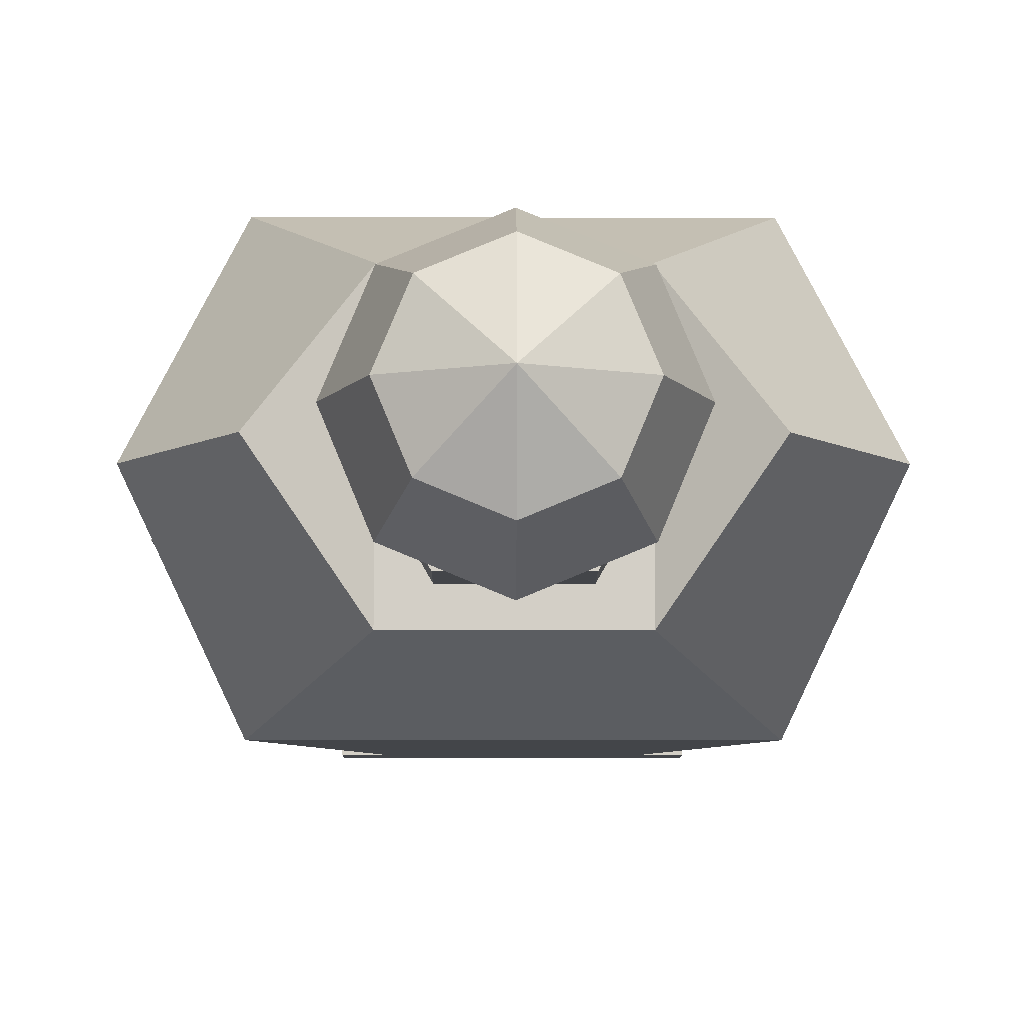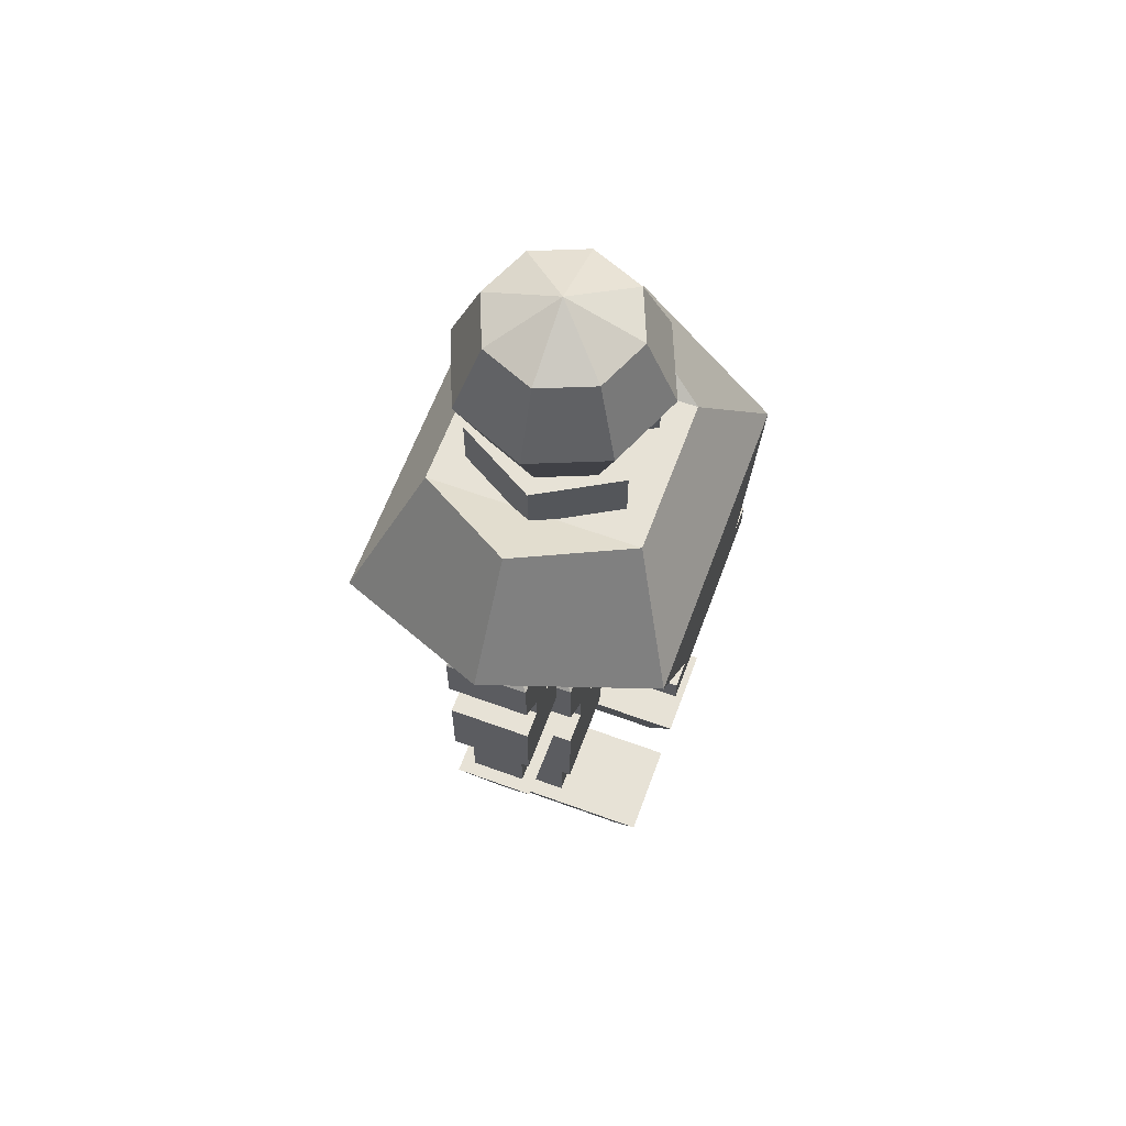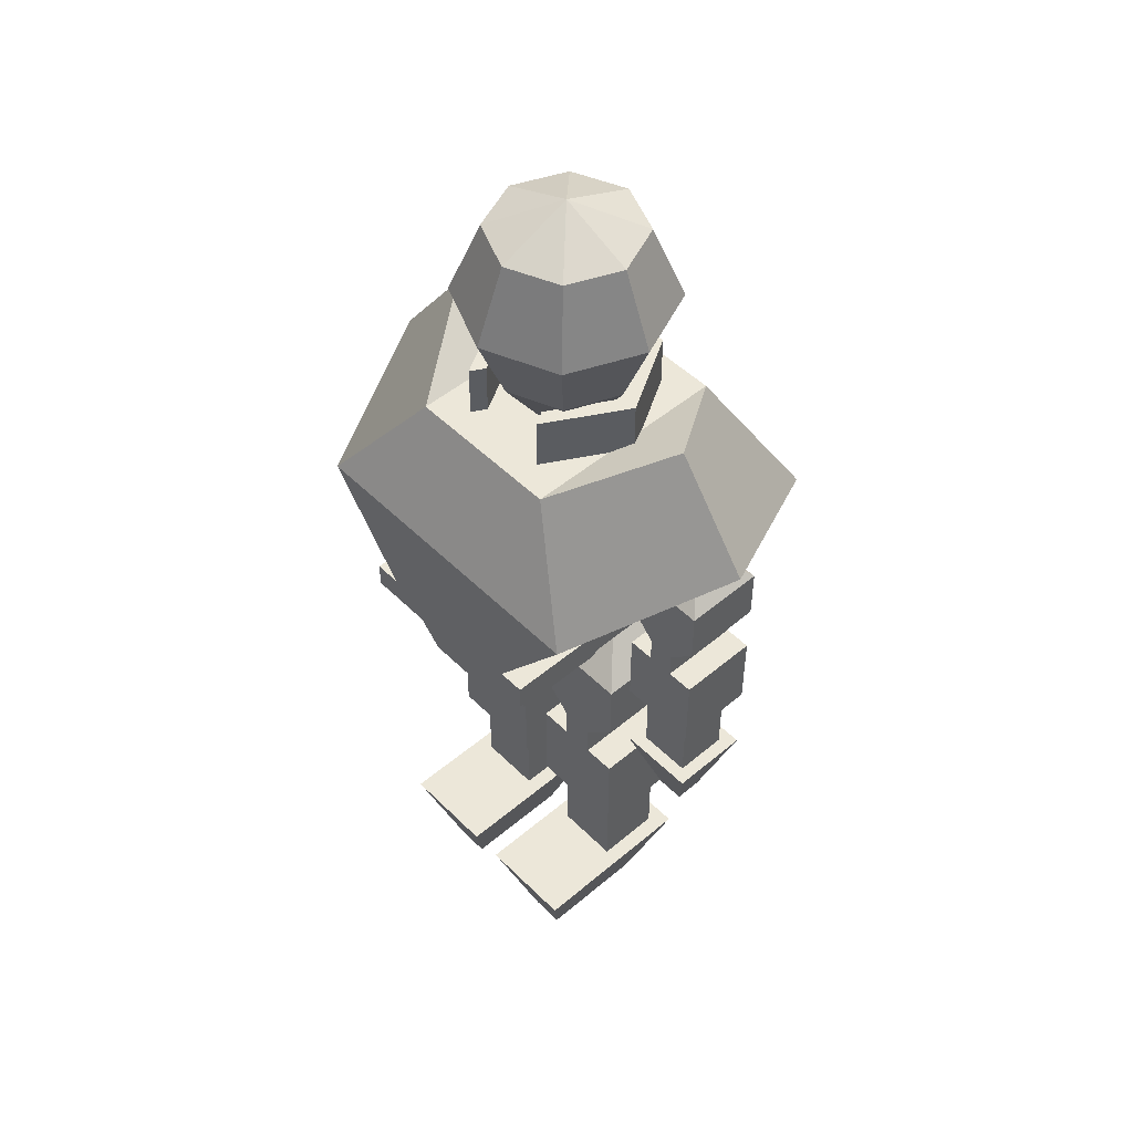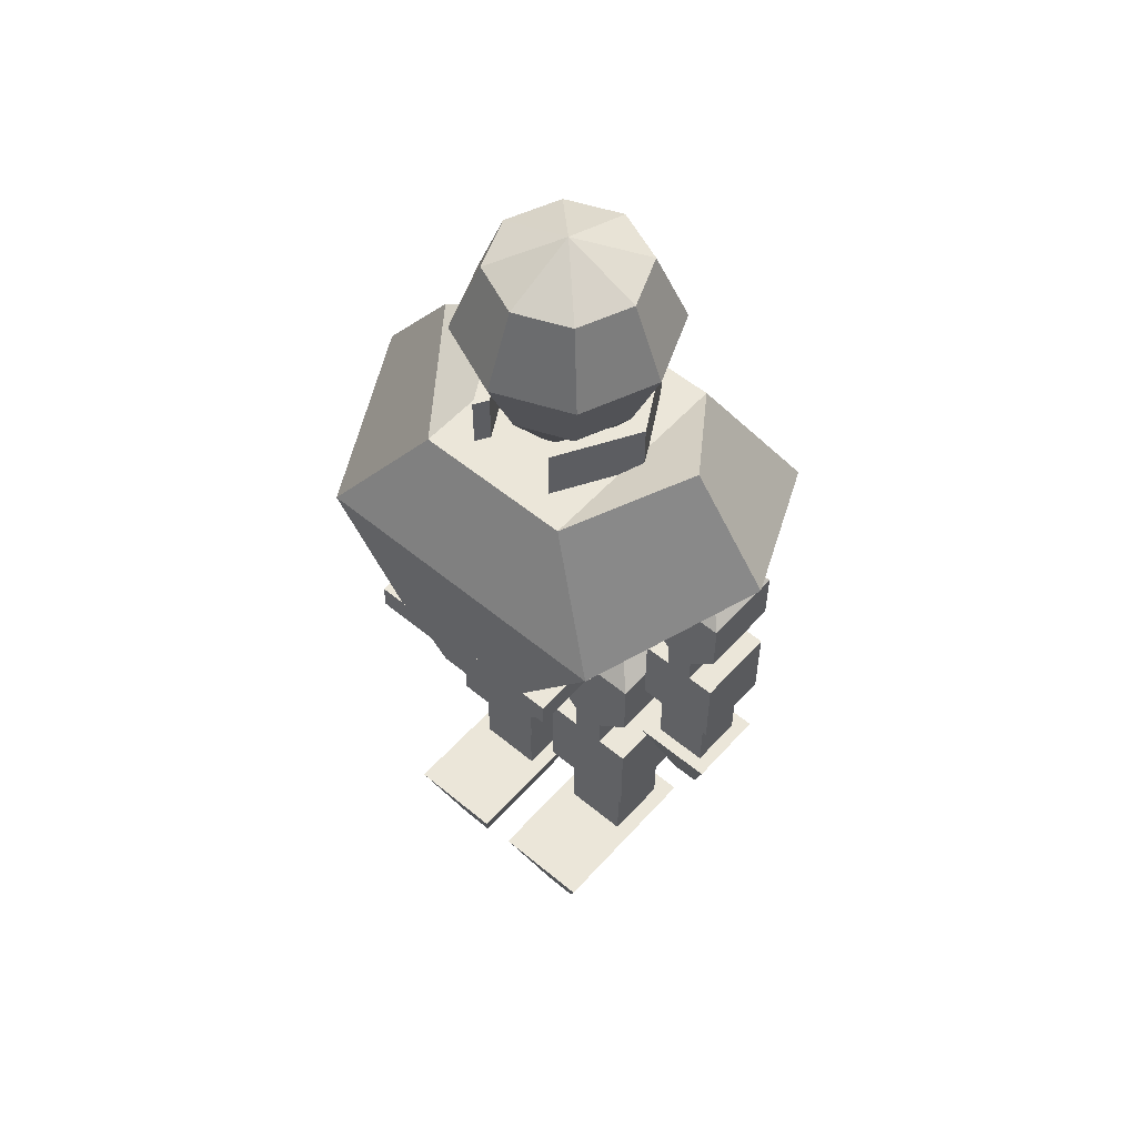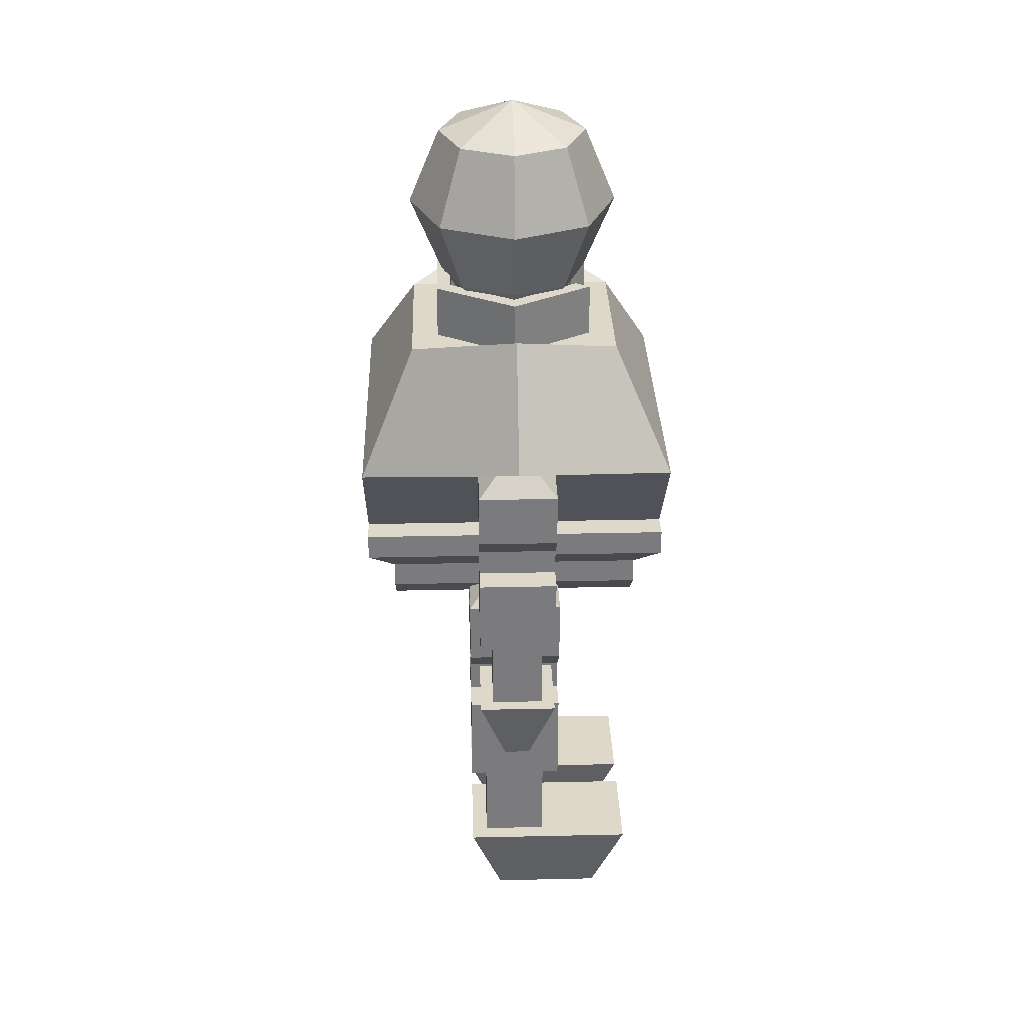
<metadata>
{"format":"obj","ext":"obj","renderer":"f3d","projection":"perspective","resolution":1024,"background":"white","views":[{"elev":-8.8,"azim":179.7,"up":"+Z"},{"elev":63.0,"azim":-69.7,"up":"+Y"},{"elev":49.9,"azim":47.2,"up":"+Y"},{"elev":55.2,"azim":41.1,"up":"+Y"},{"elev":31.6,"azim":-91.8,"up":"+Y"}]}
</metadata>
<code>
o cuboid
v -0.3438 2.594 -0.375
v -0.3438 1.844 -0.5625
v -0.3438 1.844 0.5625
v -0.3438 2.594 0.375
v 0.2188 1.844 -0.5625
v 0.2188 2.594 -0.375
v 0.2188 2.594 0.375
v 0.2188 1.844 0.5625
v 0.2188 2.219 -0.5625
v 0.5 2.219 0.5625
v 0.2188 2.219 0.5625
v -0.3438 2.219 0.5625
v -0.3438 2.219 -0.5625
v -0.625 2.219 0.5625
v -0.625 2.219 -0.5625
v 0.5 2.219 -0.5625
v 0.7625 2.369 0
v 0.4812 2.744 0
v -0.8875 2.369 0
v -0.6063 2.744 0
f 4 7 6 1
f 2 5 8 3
f 4 12 11 7
f 6 9 13 1
f 1 15 13
f 15 2 3 14
f 12 14 4
f 9 16 6
f 7 10 11
f 10 8 5 16
f 5 9 16
f 10 11 8
f 8 11 12 3
f 3 12 14
f 15 13 2
f 2 13 9 5
f 18 17 16 6
f 18 6 7
f 17 18 7 10
f 17 10 16
f 20 19 14 4
f 20 4 1
f 19 20 1 15
f 19 15 14
o tube
v 0.09988 2.594 0.2812
v 0.09988 2.781 0.2812
v 0.07087 2.594 0.231
v 0.07087 2.781 0.231
v 0.2623 2.594 1.989e-17
v 0.2623 2.781 1.989e-17
v 0.2042 2.594 1.633e-17
v 0.2042 2.781 1.633e-17
v 0.09988 2.594 -0.2812
v 0.09988 2.781 -0.2812
v 0.07087 2.594 -0.231
v 0.07087 2.781 -0.231
v -0.2249 2.594 -0.2812
v -0.2249 2.781 -0.2812
v -0.1959 2.594 -0.231
v -0.1959 2.781 -0.231
v -0.3873 2.594 -5.966e-17
v -0.3873 2.781 -5.966e-17
v -0.3292 2.594 -4.9e-17
v -0.3292 2.781 -4.9e-17
v -0.2249 2.594 0.2812
v -0.2249 2.781 0.2812
v -0.1959 2.594 0.231
v -0.1959 2.781 0.231
f 21 25 26 22
f 24 28 27 23
f 23 27 25 21
f 22 26 28 24
f 25 29 30 26
f 28 32 31 27
f 27 31 29 25
f 26 30 32 28
f 29 33 34 30
f 32 36 35 31
f 31 35 33 29
f 30 34 36 32
f 33 37 38 34
f 36 40 39 35
f 35 39 37 33
f 34 38 40 36
f 37 41 42 38
f 40 44 43 39
f 39 43 41 37
f 38 42 44 40
f 21 22 24 23
f 43 44 42 41
o cuboid
v 0.3125 1.844 0.5625
v 0.3125 1.844 -0.5625
v 0.3125 1.75 0.5625
v 0.3125 1.75 -0.5625
v -0.4375 1.844 0.5625
v -0.4375 1.844 -0.5625
v -0.4375 1.75 0.5625
v -0.4375 1.75 -0.5625
v 0.2188 1.656 0.4688
v -0.3438 1.656 0.4688
v 0.2188 1.656 -0.4688
v -0.3438 1.656 -0.4688
v 0.2188 1.562 0.4688
v -0.3438 1.562 0.4688
v 0.2188 1.562 -0.4688
v -0.3438 1.562 -0.4688
v 0.125 1.469 0.4688
v -0.25 1.469 0.4688
v 0.125 1.469 -0.4688
v -0.25 1.469 -0.4688
f 46 45 47 48
f 51 49 50 52
f 49 45 46 50
f 63 61 62 64
f 47 45 49 51
f 50 46 48 52
f 53 55 48 47
f 54 53 47 51
f 56 54 51 52
f 55 56 52 48
f 57 59 55 53
f 58 57 53 54
f 60 58 54 56
f 59 60 56 55
f 61 63 59 57
f 62 61 57 58
f 64 62 58 60
f 63 64 60 59
o cuboid
v 0.6094 2.312 0.04688
v 0.6094 2.312 -0.04688
v 0.7031 2.219 0.1406
v 0.7031 2.219 -0.1406
v 0.5156 2.312 0.04688
v 0.5156 2.312 -0.04688
v 0.4219 2.219 0.1406
v 0.4219 2.219 -0.1406
v 0.7031 2.031 0.1406
v 0.4219 2.031 0.1406
v 0.7031 2.031 -0.1406
v 0.4219 2.031 -0.1406
v 0.6094 1.938 0.1406
v 0.5156 1.938 0.1406
v 0.6094 1.938 -0.1406
v 0.5156 1.938 -0.1406
v 0.6094 1.844 0.1406
v 0.5156 1.844 0.1406
v 0.6094 1.844 -0.1406
v 0.5156 1.844 -0.1406
f 66 65 67 68
f 71 69 70 72
f 69 65 66 70
f 83 81 82 84
f 67 65 69 71
f 70 66 68 72
f 73 75 68 67
f 74 73 67 71
f 76 74 71 72
f 75 76 72 68
f 77 79 75 73
f 78 77 73 74
f 80 78 74 76
f 79 80 76 75
f 81 83 79 77
f 82 81 77 78
f 84 82 78 80
f 83 84 80 79
o cuboid
v 0.7031 1.844 0.1406
v 0.7031 1.844 -0.1406
v 0.7031 1.562 0.1406
v 0.7031 1.562 -0.1406
v 0.4219 1.844 0.1406
v 0.4219 1.844 -0.1406
v 0.4219 1.562 0.1406
v 0.4219 1.562 -0.1406
f 86 85 87 88
f 91 89 90 92
f 89 85 86 90
f 88 87 91 92
f 87 85 89 91
f 90 86 88 92
o cuboid
v 0.6562 1.562 0.09375
v 0.6562 1.562 -0.09375
v 0.6562 1.281 0.09375
v 0.6562 1.281 -0.09375
v 0.4688 1.562 0.09375
v 0.4688 1.562 -0.09375
v 0.4688 1.281 0.09375
v 0.4688 1.281 -0.09375
f 94 93 95 96
f 99 97 98 100
f 97 93 94 98
f 96 95 99 100
f 95 93 97 99
f 98 94 96 100
o cuboid
v 0.7031 1.281 0.1406
v 0.7031 1.281 -0.1406
v 0.6094 1 0.04688
v 0.4219 1.281 0.1406
v 0.4219 1.281 -0.1406
v 0.6094 1 -0.04688
v 0.5156 1 0.04688
v 0.5156 1 -0.04688
f 102 101 103 106
f 107 104 105 108
f 104 101 102 105
f 103 101 104 107
f 105 102 106 108
f 106 103 107 108
o cuboid
v -0.6094 2.312 0.04688
v -0.6094 2.312 -0.04688
v -0.5156 2.219 0.1406
v -0.5156 2.219 -0.1406
v -0.7031 2.312 0.04688
v -0.7031 2.312 -0.04688
v -0.7969 2.219 0.1406
v -0.7969 2.219 -0.1406
v -0.5156 2.031 0.1406
v -0.7969 2.031 0.1406
v -0.5156 2.031 -0.1406
v -0.7969 2.031 -0.1406
v -0.6094 1.938 0.1406
v -0.7031 1.938 0.1406
v -0.6094 1.938 -0.1406
v -0.7031 1.938 -0.1406
v -0.6094 1.844 0.1406
v -0.7031 1.844 0.1406
v -0.6094 1.844 -0.1406
v -0.7031 1.844 -0.1406
f 110 109 111 112
f 115 113 114 116
f 113 109 110 114
f 127 125 126 128
f 111 109 113 115
f 114 110 112 116
f 117 119 112 111
f 118 117 111 115
f 120 118 115 116
f 119 120 116 112
f 121 123 119 117
f 122 121 117 118
f 124 122 118 120
f 123 124 120 119
f 125 127 123 121
f 126 125 121 122
f 128 126 122 124
f 127 128 124 123
o cuboid
v -0.5156 1.844 0.1406
v -0.5156 1.844 -0.1406
v -0.5156 1.562 0.1406
v -0.5156 1.562 -0.1406
v -0.7969 1.844 0.1406
v -0.7969 1.844 -0.1406
v -0.7969 1.562 0.1406
v -0.7969 1.562 -0.1406
f 130 129 131 132
f 135 133 134 136
f 133 129 130 134
f 132 131 135 136
f 131 129 133 135
f 134 130 132 136
o cuboid
v -0.5156 1.281 0.1406
v -0.5156 1.281 -0.1406
v -0.6094 1 0.04688
v -0.7969 1.281 0.1406
v -0.7969 1.281 -0.1406
v -0.6094 1 -0.04688
v -0.7031 1 0.04688
v -0.7031 1 -0.04688
f 138 137 139 142
f 143 140 141 144
f 140 137 138 141
f 139 137 140 143
f 141 138 142 144
f 142 139 143 144
o cuboid
v -0.5625 1.562 0.09375
v -0.5625 1.562 -0.09375
v -0.5625 1.281 0.09375
v -0.5625 1.281 -0.09375
v -0.75 1.562 0.09375
v -0.75 1.562 -0.09375
v -0.75 1.281 0.09375
v -0.75 1.281 -0.09375
f 146 145 147 148
f 151 149 150 152
f 149 145 146 150
f 148 147 151 152
f 147 145 149 151
f 150 146 148 152
o cuboid
v -0.2227 1.633 0.05859
v -0.2227 1.633 -0.05859
v -0.1055 1.516 0.1758
v -0.1055 1.516 -0.1758
v -0.3398 1.633 0.05859
v -0.3398 1.633 -0.05859
v -0.457 1.516 0.1758
v -0.457 1.516 -0.1758
v -0.1055 1.281 0.1758
v -0.457 1.281 0.1758
v -0.1055 1.281 -0.1758
v -0.457 1.281 -0.1758
v -0.2227 1.164 0.1758
v -0.3398 1.164 0.1758
v -0.2227 1.164 -0.1758
v -0.3398 1.164 -0.1758
v -0.2227 1.047 0.1758
v -0.3398 1.047 0.1758
v -0.2227 1.047 -0.1758
v -0.3398 1.047 -0.1758
f 154 153 155 156
f 159 157 158 160
f 157 153 154 158
f 171 169 170 172
f 155 153 157 159
f 158 154 156 160
f 161 163 156 155
f 162 161 155 159
f 164 162 159 160
f 163 164 160 156
f 165 167 163 161
f 166 165 161 162
f 168 166 162 164
f 167 168 164 163
f 169 171 167 165
f 170 169 165 166
f 172 170 166 168
f 171 172 168 167
o cuboid
v -0.1055 1.047 0.1758
v -0.1055 1.047 -0.1758
v -0.1055 0.6953 0.1758
v -0.1055 0.6953 -0.1758
v -0.457 1.047 0.1758
v -0.457 1.047 -0.1758
v -0.457 0.6953 0.1758
v -0.457 0.6953 -0.1758
f 174 173 175 176
f 179 177 178 180
f 177 173 174 178
f 176 175 179 180
f 175 173 177 179
f 178 174 176 180
o cuboid
v -0.1055 0.3438 0.457
v -0.1055 0.3438 -0.1758
v -0.2227 -0.007812 0.3398
v -0.457 0.3438 0.457
v -0.457 0.3438 -0.1758
v -0.2227 -0.007812 -0.05859
v -0.3398 -0.007812 0.3398
v -0.3398 -0.007812 -0.05859
f 182 181 183 186
f 187 184 185 188
f 184 181 182 185
f 185 182 186 188
f 186 183 187 188
f 183 181 184 187
o cuboid
v -0.1641 0.6953 0.1172
v -0.1641 0.6953 -0.1172
v -0.1641 0.3438 0.1172
v -0.1641 0.3438 -0.1172
v -0.3984 0.6953 0.1172
v -0.3984 0.6953 -0.1172
v -0.3984 0.3438 0.1172
v -0.3984 0.3438 -0.1172
f 190 189 191 192
f 195 193 194 196
f 193 189 190 194
f 192 191 195 196
f 191 189 193 195
f 194 190 192 196
o cuboid
v 0.2461 1.633 0.05859
v 0.2461 1.633 -0.05859
v 0.3633 1.516 0.1758
v 0.3633 1.516 -0.1758
v 0.1289 1.633 0.05859
v 0.1289 1.633 -0.05859
v 0.01172 1.516 0.1758
v 0.01172 1.516 -0.1758
v 0.3633 1.281 0.1758
v 0.01172 1.281 0.1758
v 0.3633 1.281 -0.1758
v 0.01172 1.281 -0.1758
v 0.2461 1.164 0.1758
v 0.1289 1.164 0.1758
v 0.2461 1.164 -0.1758
v 0.1289 1.164 -0.1758
v 0.2461 1.047 0.1758
v 0.1289 1.047 0.1758
v 0.2461 1.047 -0.1758
v 0.1289 1.047 -0.1758
f 198 197 199 200
f 203 201 202 204
f 201 197 198 202
f 215 213 214 216
f 199 197 201 203
f 202 198 200 204
f 205 207 200 199
f 206 205 199 203
f 208 206 203 204
f 207 208 204 200
f 209 211 207 205
f 210 209 205 206
f 212 210 206 208
f 211 212 208 207
f 213 215 211 209
f 214 213 209 210
f 216 214 210 212
f 215 216 212 211
o cuboid
v 0.3633 1.047 0.1758
v 0.3633 1.047 -0.1758
v 0.3633 0.6953 0.1758
v 0.3633 0.6953 -0.1758
v 0.01172 1.047 0.1758
v 0.01172 1.047 -0.1758
v 0.01172 0.6953 0.1758
v 0.01172 0.6953 -0.1758
f 218 217 219 220
f 223 221 222 224
f 221 217 218 222
f 220 219 223 224
f 219 217 221 223
f 222 218 220 224
o cuboid
v 0.3633 0.3438 0.457
v 0.3633 0.3438 -0.1758
v 0.2461 -0.007812 0.3398
v 0.01172 0.3438 0.457
v 0.01172 0.3438 -0.1758
v 0.2461 -0.007812 -0.05859
v 0.1289 -0.007812 0.3398
v 0.1289 -0.007812 -0.05859
f 226 225 227 230
f 231 228 229 232
f 228 225 226 229
f 227 225 228 231
f 229 226 230 232
f 230 227 231 232
o cuboid
v 0.3047 0.6953 0.1172
v 0.3047 0.6953 -0.1172
v 0.3047 0.3438 0.1172
v 0.3047 0.3438 -0.1172
v 0.07031 0.6953 0.1172
v 0.07031 0.6953 -0.1172
v 0.07031 0.3438 0.1172
v 0.07031 0.3438 -0.1172
f 234 233 235 236
f 239 237 238 240
f 237 233 234 238
f 236 235 239 240
f 235 233 237 239
f 238 234 236 240
o sphere
v -0.0625 2.406 0
v -0.0625 3.438 0
v -0.0625 3.328 0.2652
v -0.0625 3.062 0.375
v -0.0625 2.797 0.2652
v 0.125 3.328 0.1875
v 0.2027 3.062 0.2652
v 0.125 2.797 0.1875
v 0.2027 3.328 1.624e-17
v 0.3125 3.062 2.296e-17
v 0.2027 2.797 1.624e-17
v 0.125 3.328 -0.1875
v 0.2027 3.062 -0.2652
v 0.125 2.797 -0.1875
v -0.0625 3.328 -0.2652
v -0.0625 3.062 -0.375
v -0.0625 2.797 -0.2652
v -0.25 3.328 -0.1875
v -0.3277 3.062 -0.2652
v -0.25 2.797 -0.1875
v -0.3277 3.328 -4.871e-17
v -0.4375 3.062 -6.889e-17
v -0.3277 2.797 -4.871e-17
v -0.25 3.328 0.1875
v -0.3277 3.062 0.2652
v -0.25 2.797 0.1875
f 243 246 242
f 243 244 247 246
f 244 245 248 247
f 248 245 241
f 246 249 242
f 246 247 250 249
f 247 248 251 250
f 251 248 241
f 249 252 242
f 249 250 253 252
f 250 251 254 253
f 254 251 241
f 252 255 242
f 252 253 256 255
f 253 254 257 256
f 257 254 241
f 255 258 242
f 255 256 259 258
f 256 257 260 259
f 260 257 241
f 258 261 242
f 258 259 262 261
f 259 260 263 262
f 263 260 241
f 261 264 242
f 261 262 265 264
f 262 263 266 265
f 266 263 241
f 264 243 242
f 264 265 244 243
f 265 266 245 244
f 245 266 241

</code>
